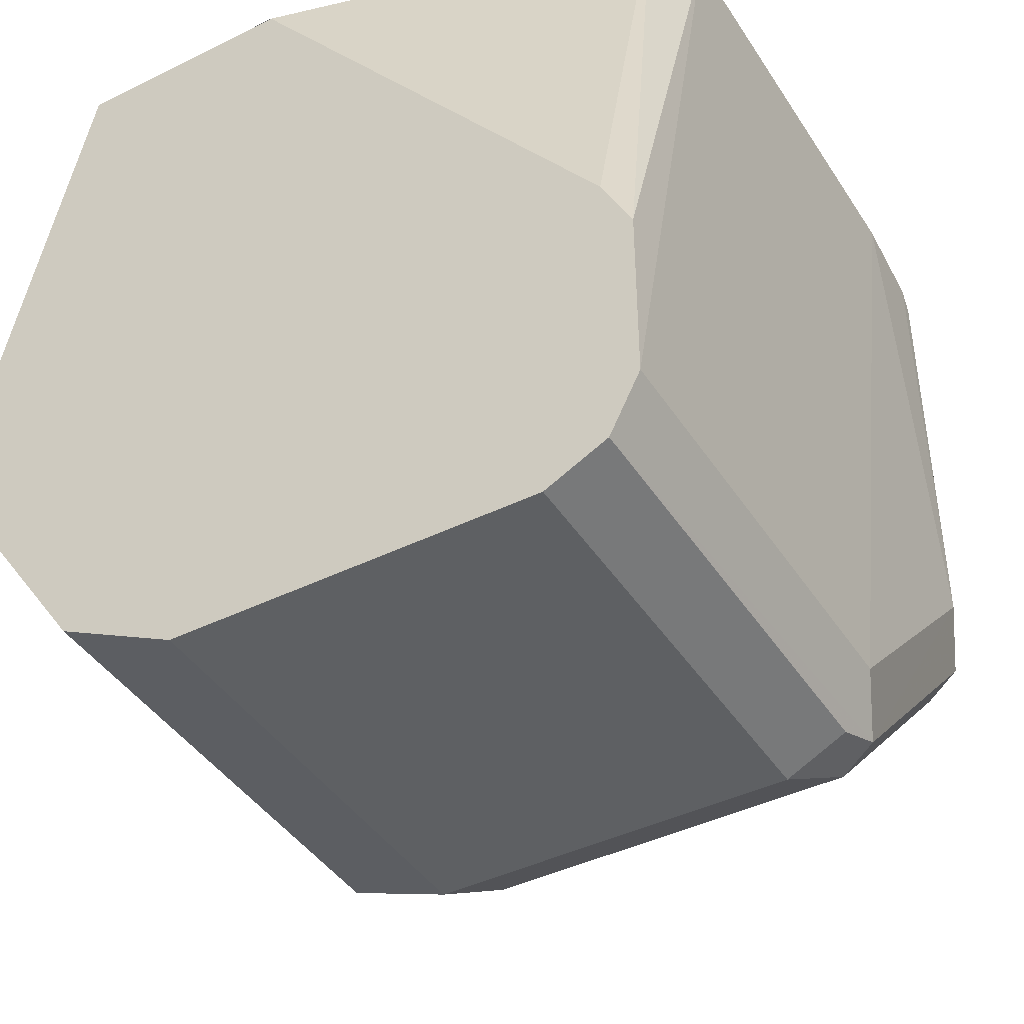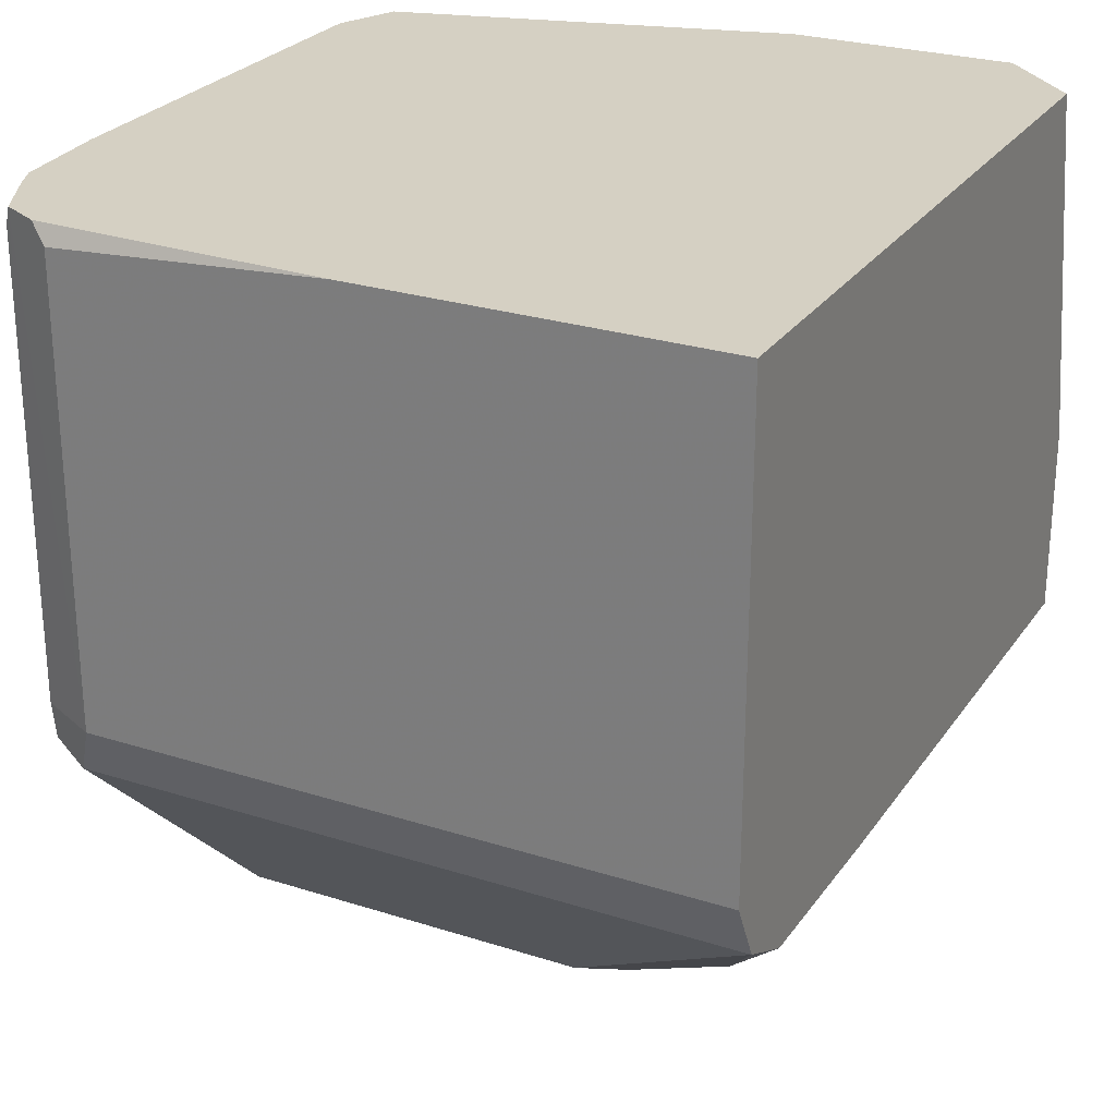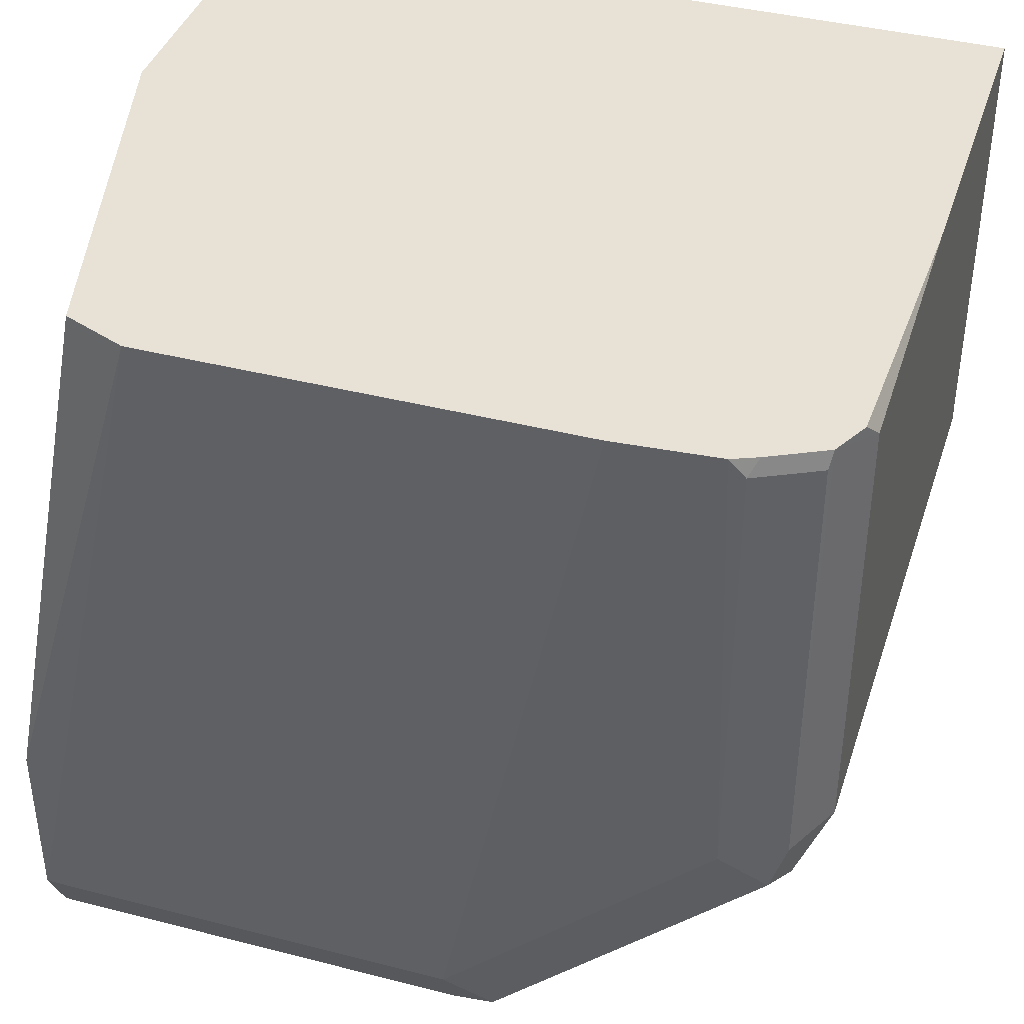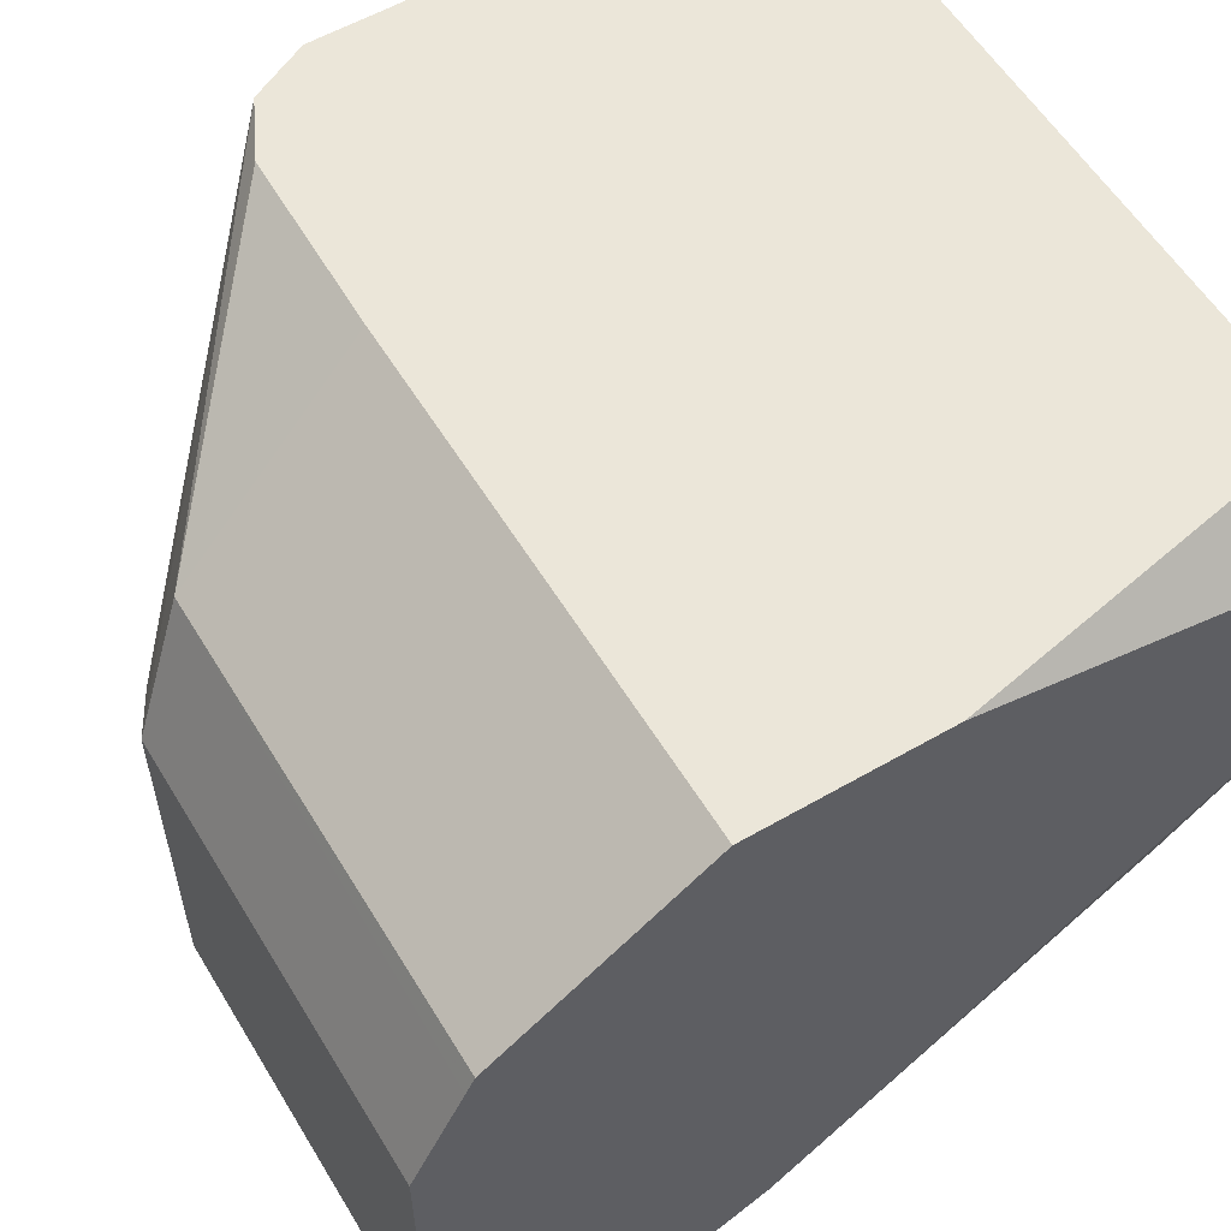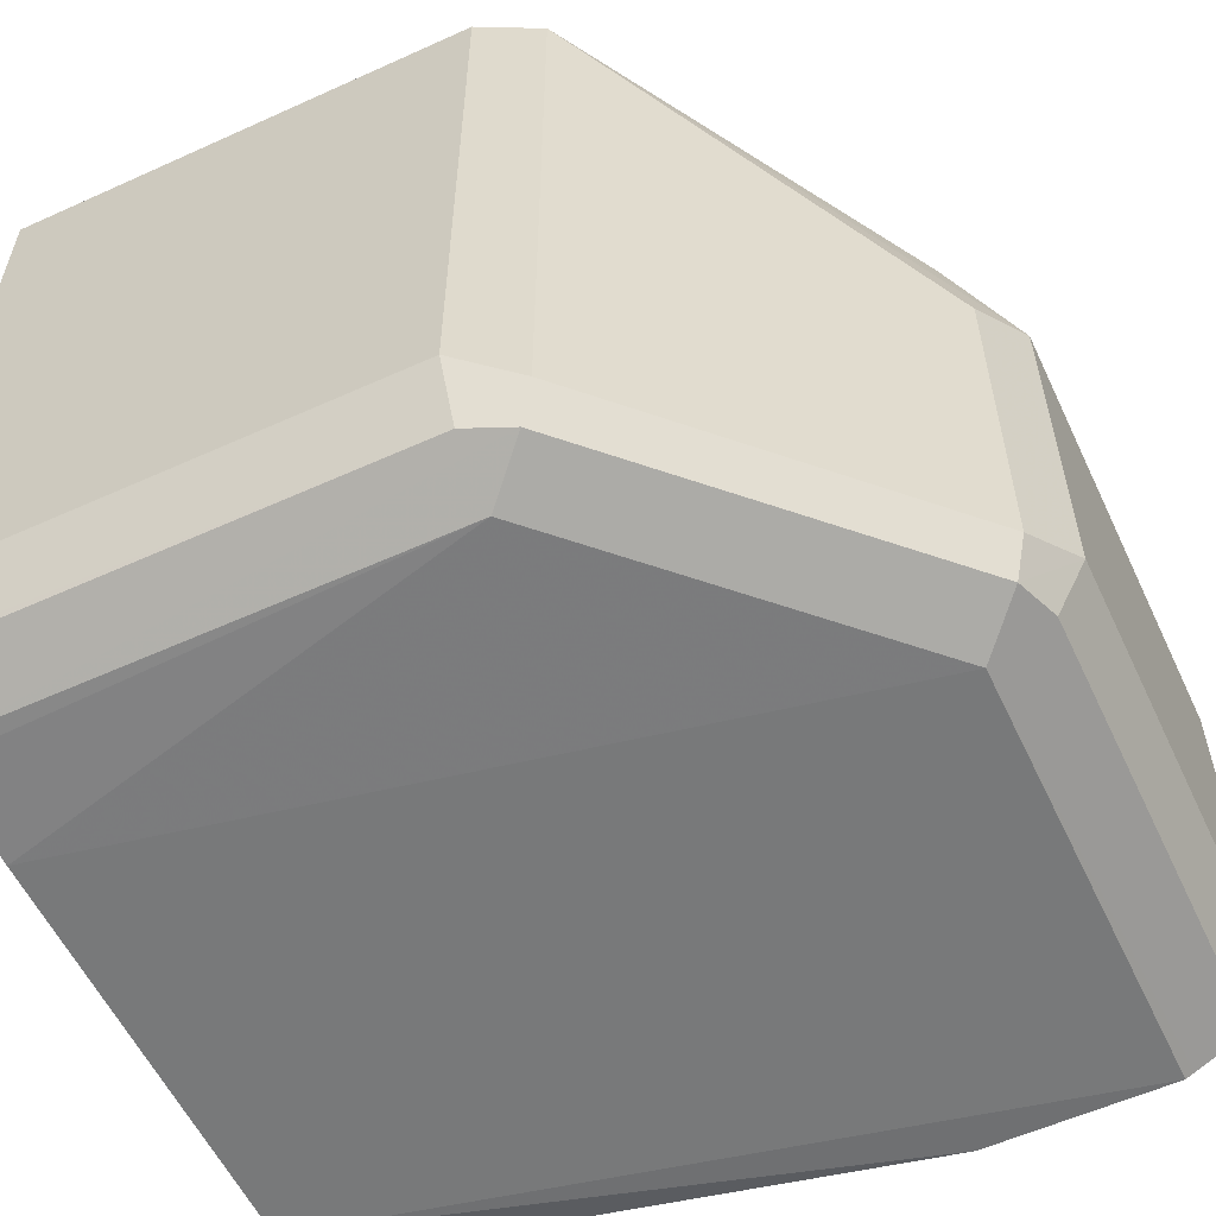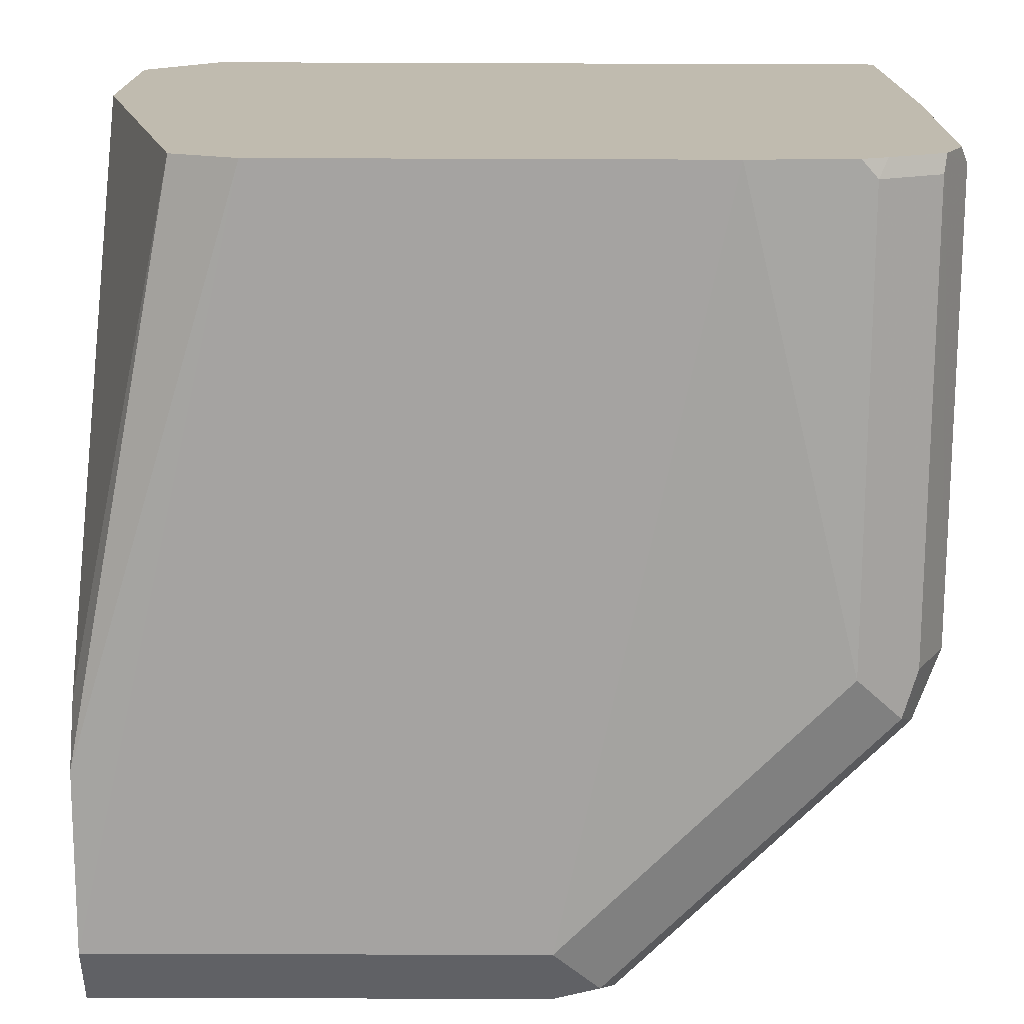
<metadata>
{"format":"obj","ext":"obj","renderer":"f3d","projection":"perspective","resolution":1024,"background":"white","views":[{"elev":-42.4,"azim":-59.6,"up":"+Z"},{"elev":26.2,"azim":116.8,"up":"+Z"},{"elev":40.1,"azim":17.6,"up":"+Z"},{"elev":57.2,"azim":-121.0,"up":"+Y"},{"elev":-57.4,"azim":115.2,"up":"+Y"},{"elev":-73.8,"azim":-0.2,"up":"+Y"}]}
</metadata>
<code>
v 0.193 -0.2747 -0.6625
v 0.2151 -0.3581 -0.6625
v 0.193 -0.2271 -0.6625
v 0.193 -0.3553 -0.7677
v 0.2284 -0.3635 -0.6625
v 0.193 -0.3617 -0.7804
v 0.2087 -0.2109 -0.6625
v 0.193 -0.2109 -0.741
v 0.3181 -0.3635 -0.6625
v 0.193 -0.3617 -0.8185
v 0.3617 -0.2109 -0.6625
v 0.193 -0.2109 -0.7812
v 0.3393 -0.362 -0.6625
v 0.2855 -0.3617 -0.8185
v 0.3426 -0.3617 -0.7614
v 0.193 -0.3608 -0.8202
v 0.3617 -0.2855 -0.6625
v 0.3617 -0.2109 -0.7614
v 0.3031 -0.2109 -0.7812
v 0.193 -0.2411 -0.8249
v 0.3426 -0.3617 -0.6663
v 0.3445 -0.3598 -0.6625
v 0.295 -0.3569 -0.828
v 0.3521 -0.3569 -0.7709
v 0.193 -0.3553 -0.8312
v 0.3598 -0.3463 -0.6625
v 0.3617 -0.3426 -0.6663
v 0.3617 -0.3426 -0.7614
v 0.3553 -0.2109 -0.7741
v 0.3426 -0.2109 -0.7804
v 0.2919 -0.2411 -0.8249
v 0.193 -0.2449 -0.8267
v 0.3553 -0.3553 -0.6663
v 0.3559 -0.3541 -0.6625
v 0.2855 -0.3553 -0.8312
v 0.2855 -0.3426 -0.8376
v 0.2982 -0.349 -0.8312
v 0.3553 -0.349 -0.7741
v 0.3553 -0.3553 -0.7614
v 0.193 -0.3426 -0.8376
v 0.2982 -0.2728 -0.8312
v 0.2855 -0.2665 -0.8376
v 0.3456 -0.2109 -0.779
v 0.193 -0.2665 -0.8376
f 23 36 37
f 23 35 36
f 36 41 37
f 23 25 35
f 21 24 33
f 21 34 22
f 21 33 34
f 20 31 32
f 15 24 21
f 18 28 38
f 17 26 27
f 16 25 23
f 15 23 24
f 14 23 15
f 14 16 23
f 23 37 38
f 13 15 21
f 18 38 29
f 23 38 24
f 29 42 31
f 24 28 39
f 13 21 22
f 36 42 41
f 36 44 42
f 36 40 44
f 33 39 34
f 32 42 44
f 31 42 32
f 30 43 31
f 24 38 28
f 29 31 43
f 29 37 41
f 29 38 37
f 28 34 39
f 27 34 28
f 26 34 27
f 25 36 35
f 25 40 36
f 24 39 33
f 29 41 42
f 12 31 20
f 19 30 31
f 11 28 18
f 1 25 16
f 1 40 25
f 1 44 40
f 1 32 44
f 1 20 32
f 1 12 20
f 1 8 12
f 1 3 8
f 1 16 10
f 1 7 3
f 1 17 11
f 1 34 26
f 1 22 34
f 1 13 22
f 1 9 13
f 1 5 9
f 1 2 5
f 12 19 31
f 1 11 7
f 1 10 6
f 1 26 17
f 1 4 2
f 1 6 4
f 11 27 28
f 11 17 27
f 10 16 14
f 9 15 13
f 7 12 8
f 7 19 12
f 7 30 19
f 7 43 30
f 9 14 15
f 7 18 29
f 7 11 18
f 5 14 9
f 5 10 14
f 5 6 10
f 3 7 8
f 2 6 5
f 7 29 43
f 2 4 6

</code>
